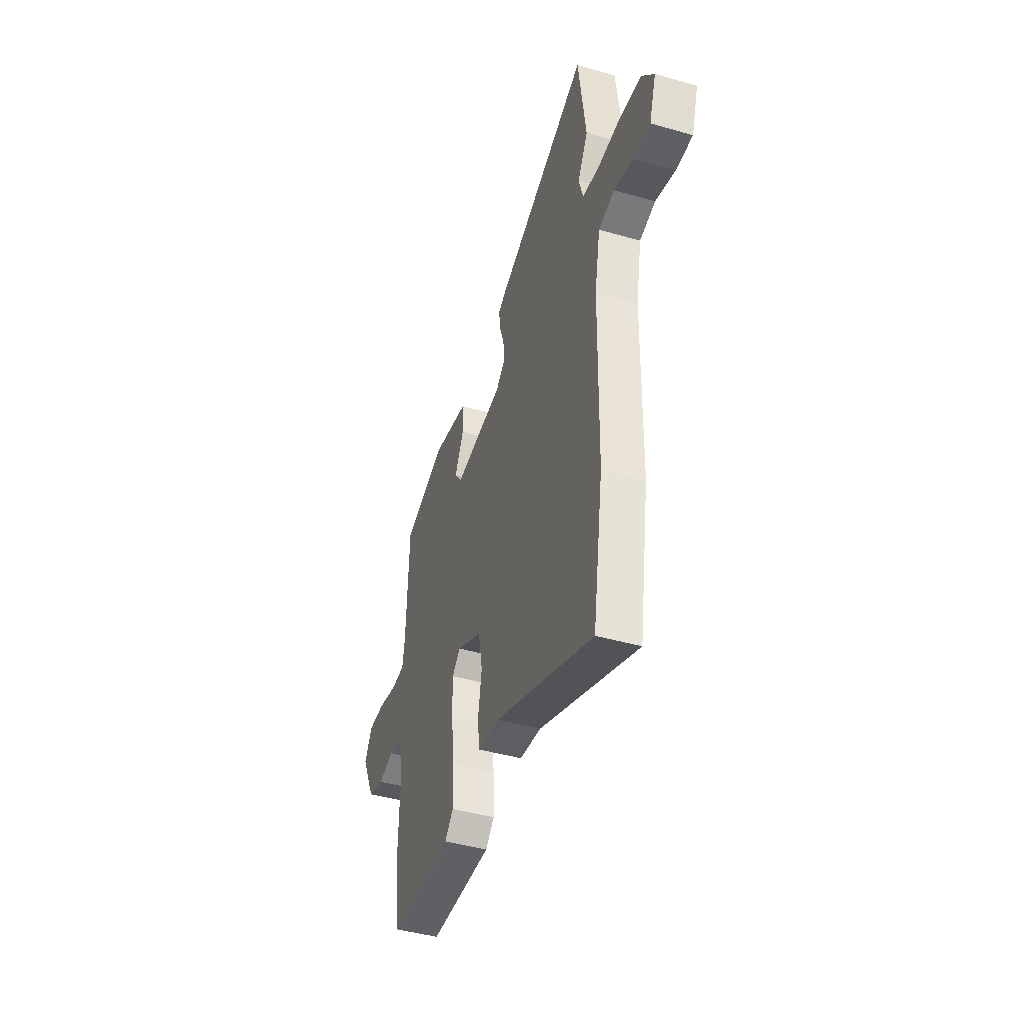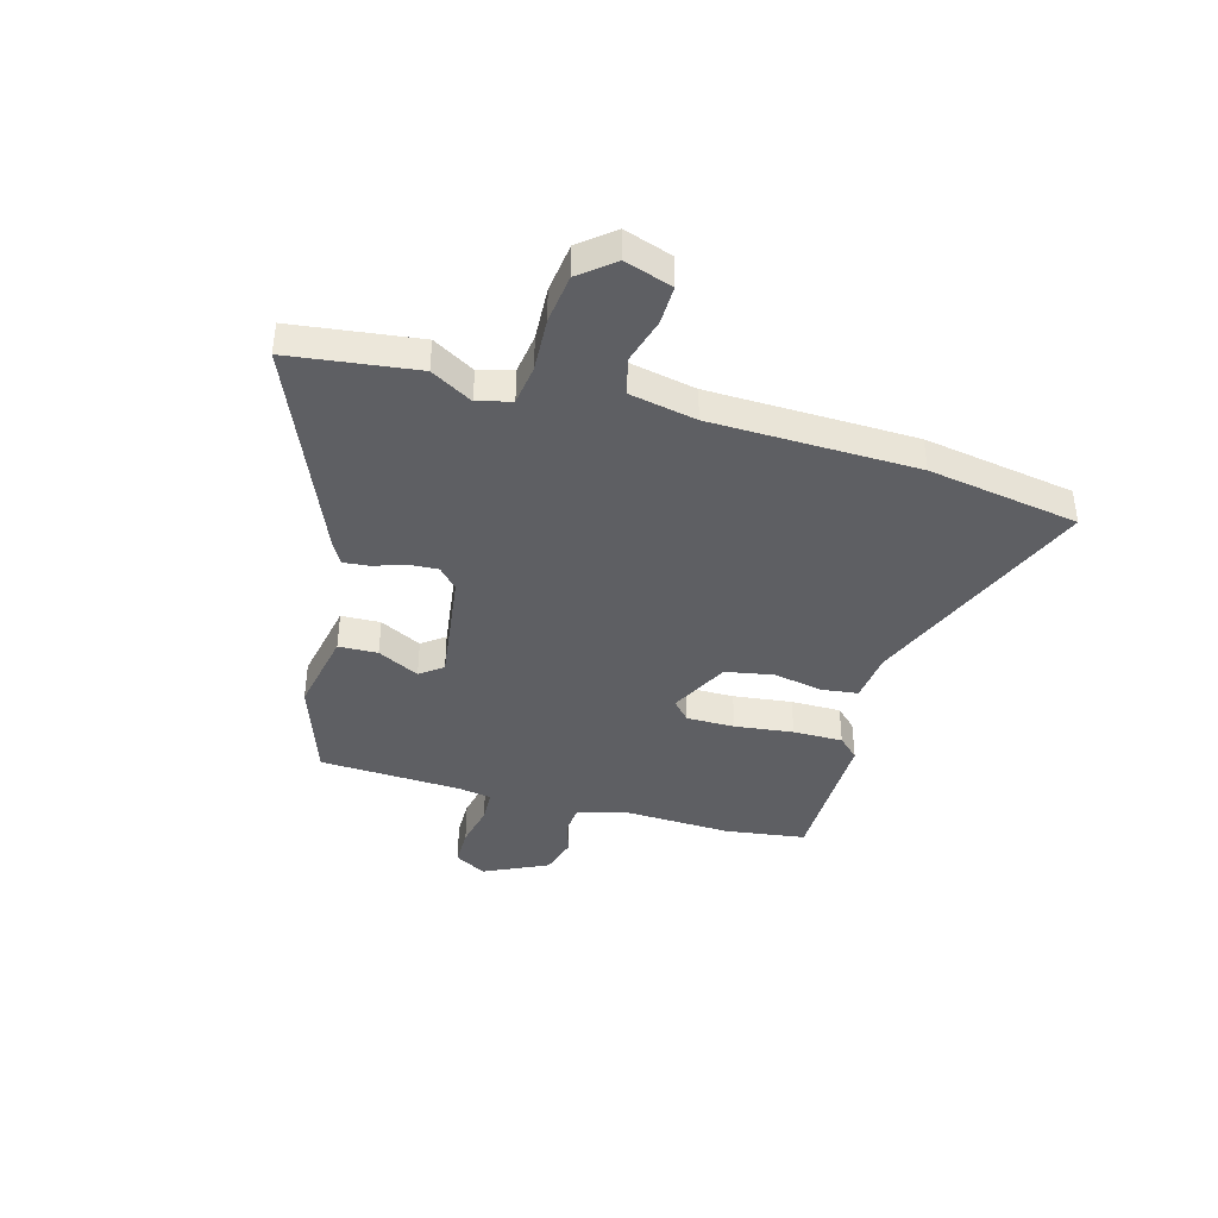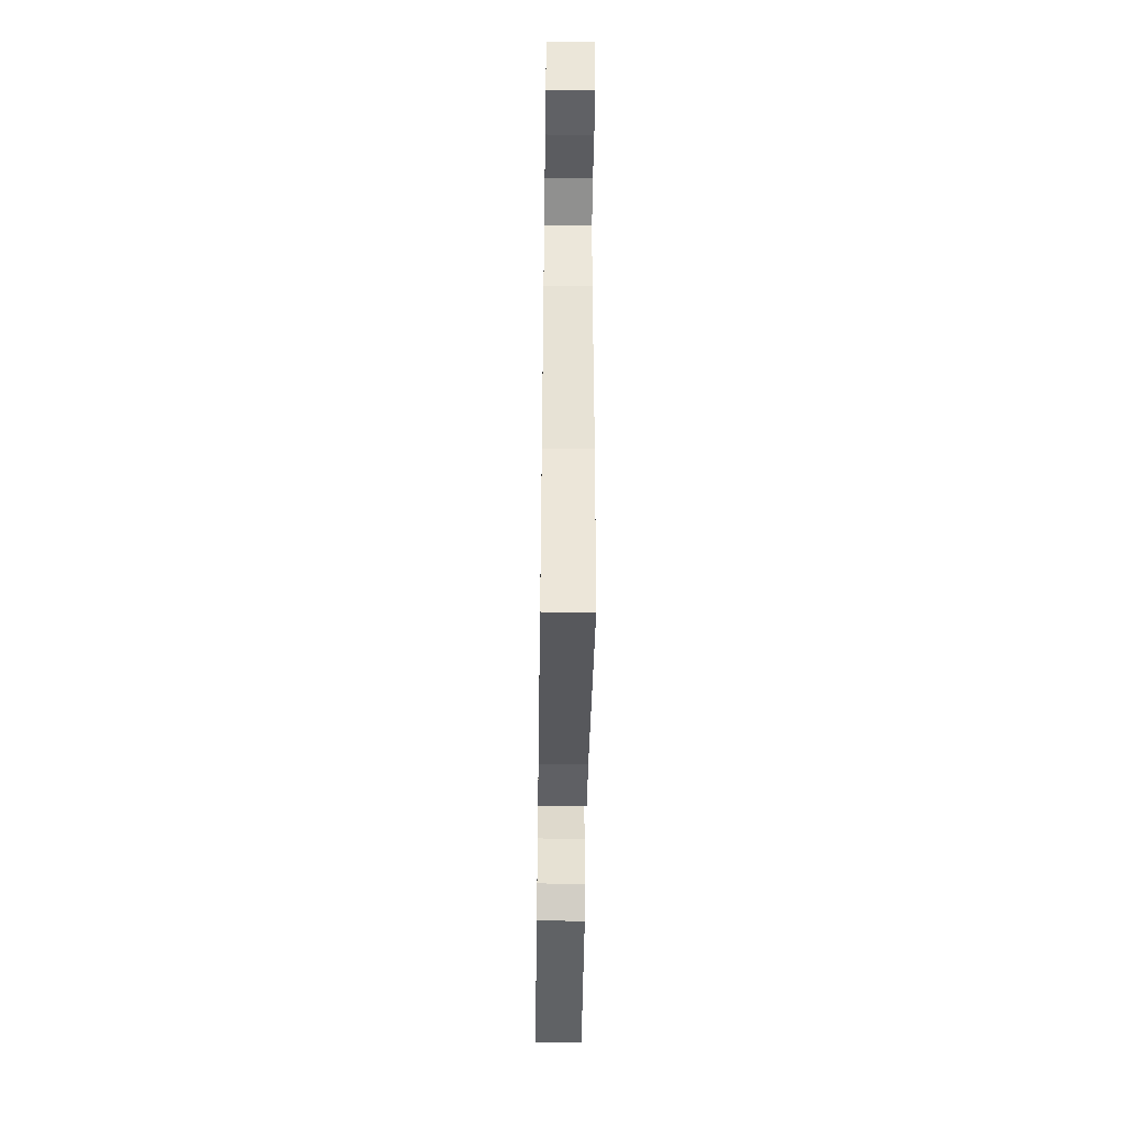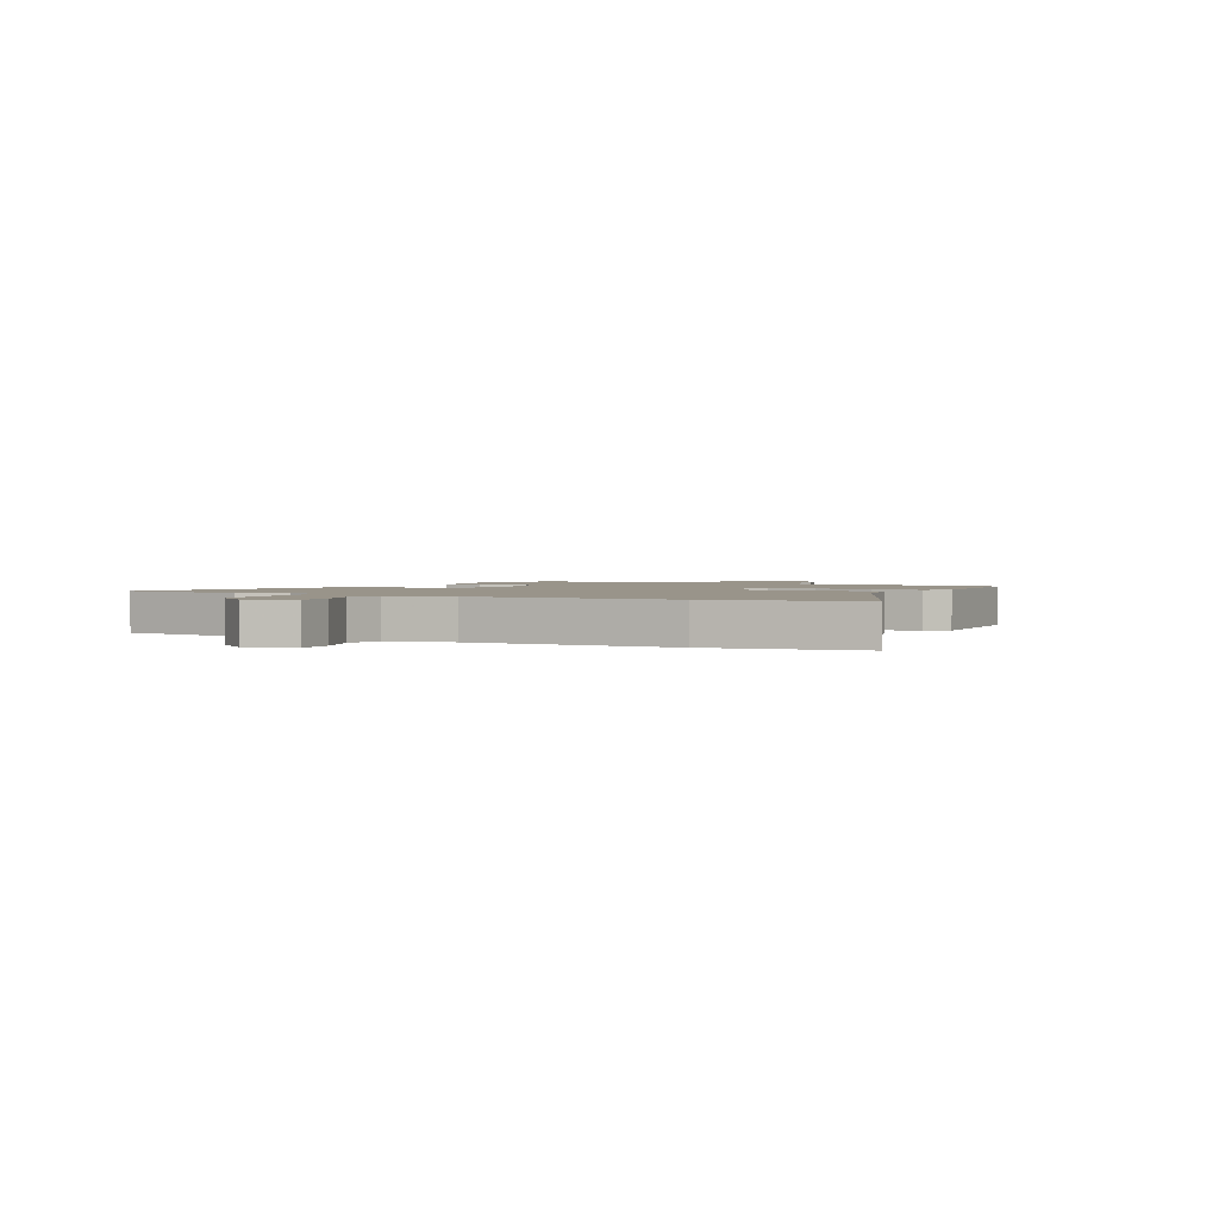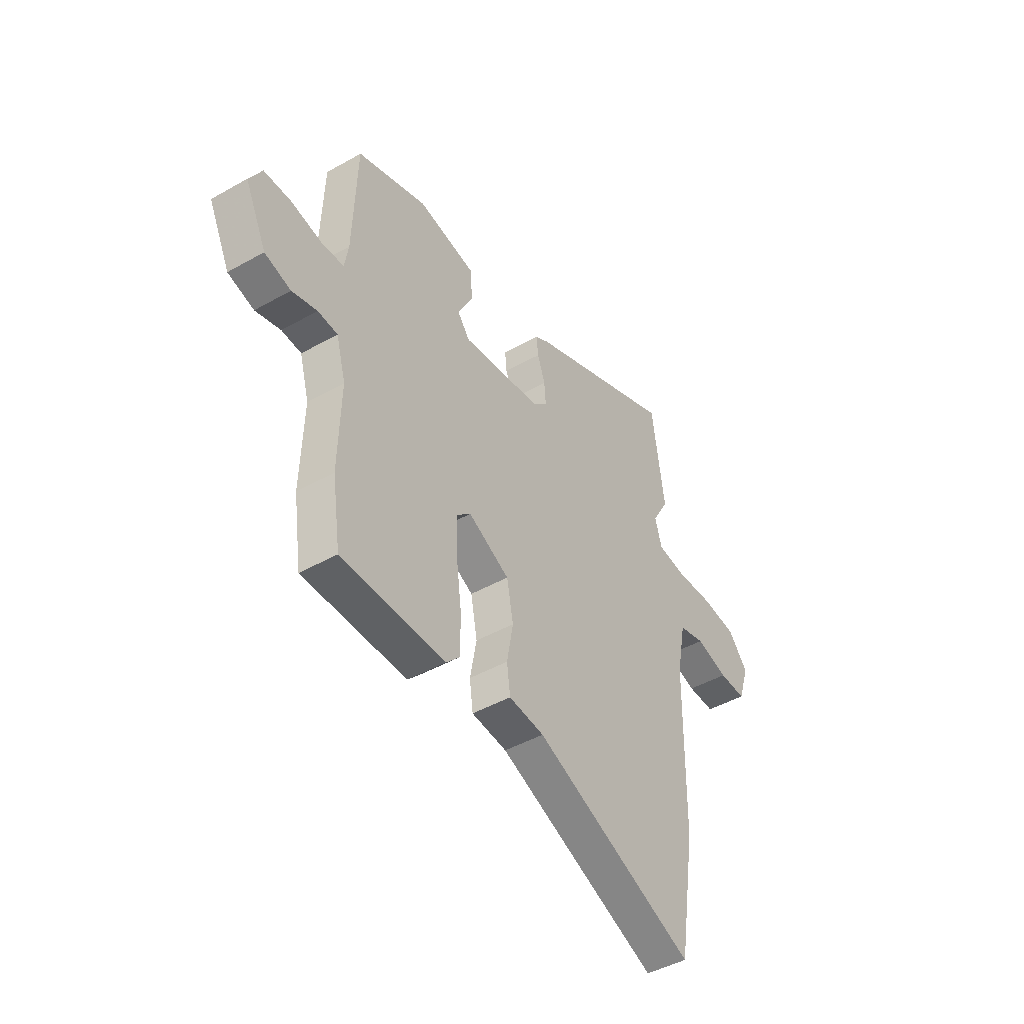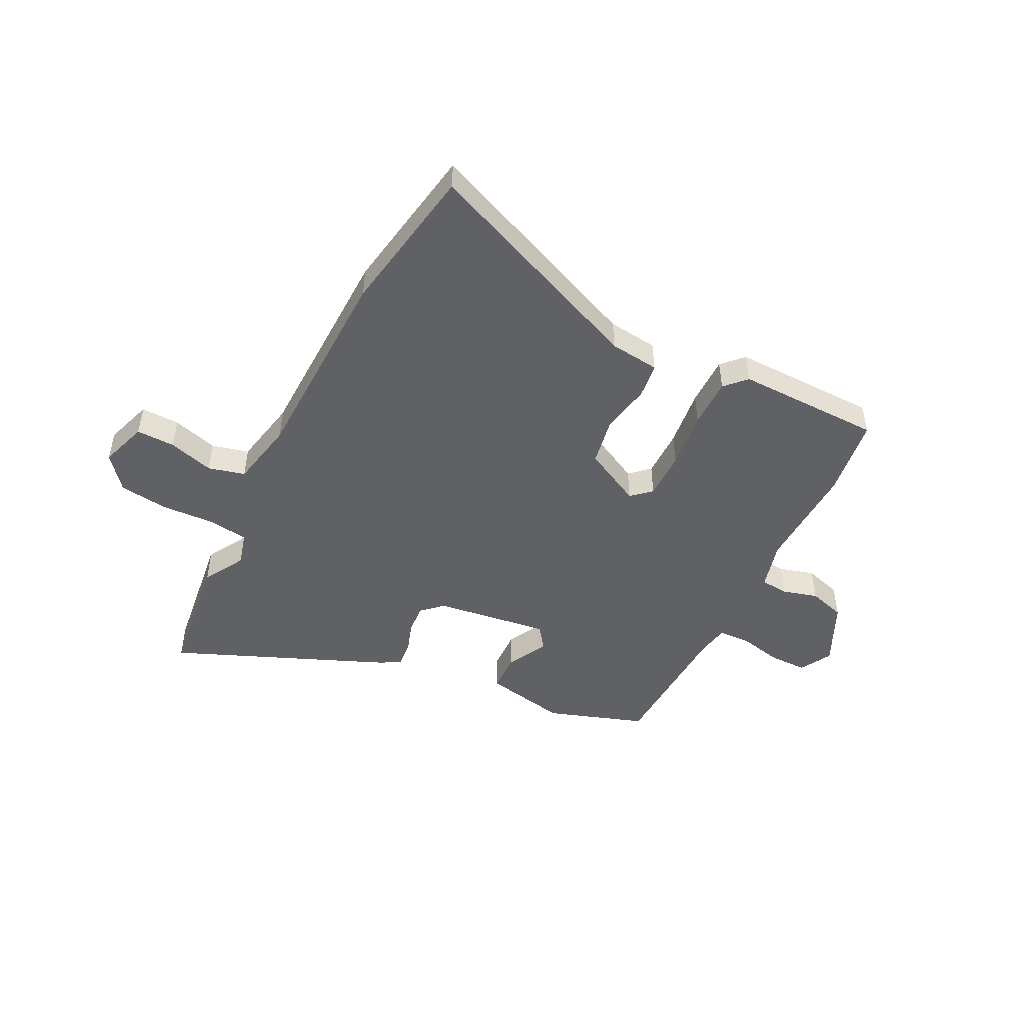
<metadata>
{"format":"obj","ext":"obj","renderer":"f3d","projection":"perspective","resolution":1024,"background":"white","views":[{"elev":-43.7,"azim":71.3,"up":"+Z"},{"elev":-40.6,"azim":73.9,"up":"+Y"},{"elev":-50.9,"azim":89.2,"up":"+Z"},{"elev":1.9,"azim":116.6,"up":"+Y"},{"elev":-45.5,"azim":-56.9,"up":"+Z"},{"elev":-48.3,"azim":152.8,"up":"+Y"}]}
</metadata>
<code>
v 0.518 0.07 -0.388
v 0.473 0.07 -0.67
v 0.046 0.07 -0.495
v -0.047 0.07 -0.485
v -0.056 0.07 -0.418
v -0.039 0.07 -0.325
v -0.056 0.07 -0.235
v -0.165 0.07 -0.18
v -0.201 0.07 -0.213
v -0.2 0.07 -0.303
v -0.186 0.07 -0.412
v -0.185 0.07 -0.505
v -0.222 0.07 -0.544
v -0.494 0.07 -0.542
v -0.516 0.07 -0.393
v -0.51 0.07 -0.19
v -0.535 0.07 -0.1
v -0.587 0.07 -0.096
v -0.653 0.07 -0.115
v -0.722 0.07 -0.095
v -0.779 0.07 0.024
v -0.746 0.07 0.083
v -0.675 0.07 0.084
v -0.594 0.07 0.067
v -0.534 0.07 0.07
v -0.524 0.07 0.131
v -0.514 0.07 0.397
v -0.331 0.07 0.461
v -0.176 0.07 0.432
v -0.173 0.07 0.359
v -0.212 0.07 0.281
v -0.18 0.07 0.239
v 0.033 0.07 0.27
v 0.071 0.07 0.306
v 0.067 0.07 0.36
v 0.047 0.07 0.419
v 0.042 0.07 0.467
v 0.079 0.07 0.489
v 0.478 0.07 0.659
v 0.51 0.07 0.422
v 0.466 0.07 0.344
v 0.484 0.07 0.281
v 0.559 0.07 0.271
v 0.659 0.07 0.277
v 0.751 0.07 0.266
v 0.803 0.07 0.203
v 0.774 0.07 0.114
v 0.702 0.07 0.115
v 0.617 0.07 0.139
v 0.548 0.07 0.121
v 0.524 0.07 -0.004
v 0.518 0 -0.388
v 0.473 0 -0.67
v 0.046 0 -0.495
v -0.047 0 -0.485
v -0.056 0 -0.418
v -0.039 0 -0.325
v -0.056 0 -0.235
v -0.165 0 -0.18
v -0.201 0 -0.213
v -0.2 0 -0.303
v -0.186 0 -0.412
v -0.185 0 -0.505
v -0.222 0 -0.544
v -0.494 0 -0.542
v -0.516 0 -0.393
v -0.51 0 -0.19
v -0.535 0 -0.1
v -0.587 0 -0.096
v -0.653 0 -0.115
v -0.722 0 -0.095
v -0.779 0 0.024
v -0.746 0 0.083
v -0.675 0 0.084
v -0.594 0 0.067
v -0.534 0 0.07
v -0.524 0 0.131
v -0.514 0 0.397
v -0.331 0 0.461
v -0.176 0 0.432
v -0.173 0 0.359
v -0.212 0 0.281
v -0.18 0 0.239
v 0.033 0 0.27
v 0.071 0 0.306
v 0.067 0 0.36
v 0.047 0 0.419
v 0.042 0 0.467
v 0.079 0 0.489
v 0.478 0 0.659
v 0.51 0 0.422
v 0.466 0 0.344
v 0.484 0 0.281
v 0.559 0 0.271
v 0.659 0 0.277
v 0.751 0 0.266
v 0.803 0 0.203
v 0.774 0 0.114
v 0.702 0 0.115
v 0.617 0 0.139
v 0.548 0 0.121
v 0.524 0 -0.004
f 47 48 49
f 46 47 49
f 45 46 49
f 44 45 49
f 43 44 49
f 42 43 49 50
f 39 40 41
f 38 39 41
f 37 38 41
f 36 37 41
f 35 36 41
f 34 35 41 42
f 42 50 51
f 34 42 51
f 33 34 51
f 29 30 31
f 28 29 31
f 27 28 31
f 26 27 31
f 25 26 31 32
f 22 23 24
f 21 22 24
f 20 21 24
f 19 20 24
f 18 19 24
f 17 18 24 25
f 32 33 51
f 25 32 51
f 17 25 51
f 16 17 51
f 14 15 16
f 13 14 16
f 12 13 16
f 11 12 16
f 10 11 16
f 3 4 5 6
f 3 6 7
f 2 3 7
f 1 2 7
f 51 1 7 8
f 9 10 16
f 8 9 16
f 8 16 51
f 100 99 98
f 100 98 97
f 100 97 96
f 100 96 95
f 100 95 94
f 101 100 94 93
f 92 91 90
f 92 90 89
f 92 89 88
f 92 88 87
f 92 87 86
f 93 92 86 85
f 102 101 93
f 102 93 85
f 102 85 84
f 82 81 80
f 82 80 79
f 82 79 78
f 82 78 77
f 83 82 77 76
f 75 74 73
f 75 73 72
f 75 72 71
f 75 71 70
f 75 70 69
f 76 75 69 68
f 102 84 83
f 102 83 76
f 102 76 68
f 102 68 67
f 67 66 65
f 67 65 64
f 67 64 63
f 67 63 62
f 67 62 61
f 57 56 55 54
f 58 57 54
f 58 54 53
f 58 53 52
f 59 58 52 102
f 67 61 60
f 67 60 59
f 102 67 59
f 1 52 53 2
f 2 53 54 3
f 3 54 55 4
f 4 55 56 5
f 5 56 57 6
f 6 57 58 7
f 7 58 59 8
f 8 59 60 9
f 9 60 61 10
f 10 61 62 11
f 11 62 63 12
f 12 63 64 13
f 13 64 65 14
f 14 65 66 15
f 15 66 67 16
f 16 67 68 17
f 17 68 69 18
f 18 69 70 19
f 19 70 71 20
f 20 71 72 21
f 21 72 73 22
f 22 73 74 23
f 23 74 75 24
f 24 75 76 25
f 25 76 77 26
f 26 77 78 27
f 27 78 79 28
f 28 79 80 29
f 29 80 81 30
f 30 81 82 31
f 31 82 83 32
f 32 83 84 33
f 33 84 85 34
f 34 85 86 35
f 35 86 87 36
f 36 87 88 37
f 37 88 89 38
f 38 89 90 39
f 39 90 91 40
f 40 91 92 41
f 41 92 93 42
f 42 93 94 43
f 43 94 95 44
f 44 95 96 45
f 45 96 97 46
f 46 97 98 47
f 47 98 99 48
f 48 99 100 49
f 49 100 101 50
f 50 101 102 51
f 51 102 52 1

</code>
